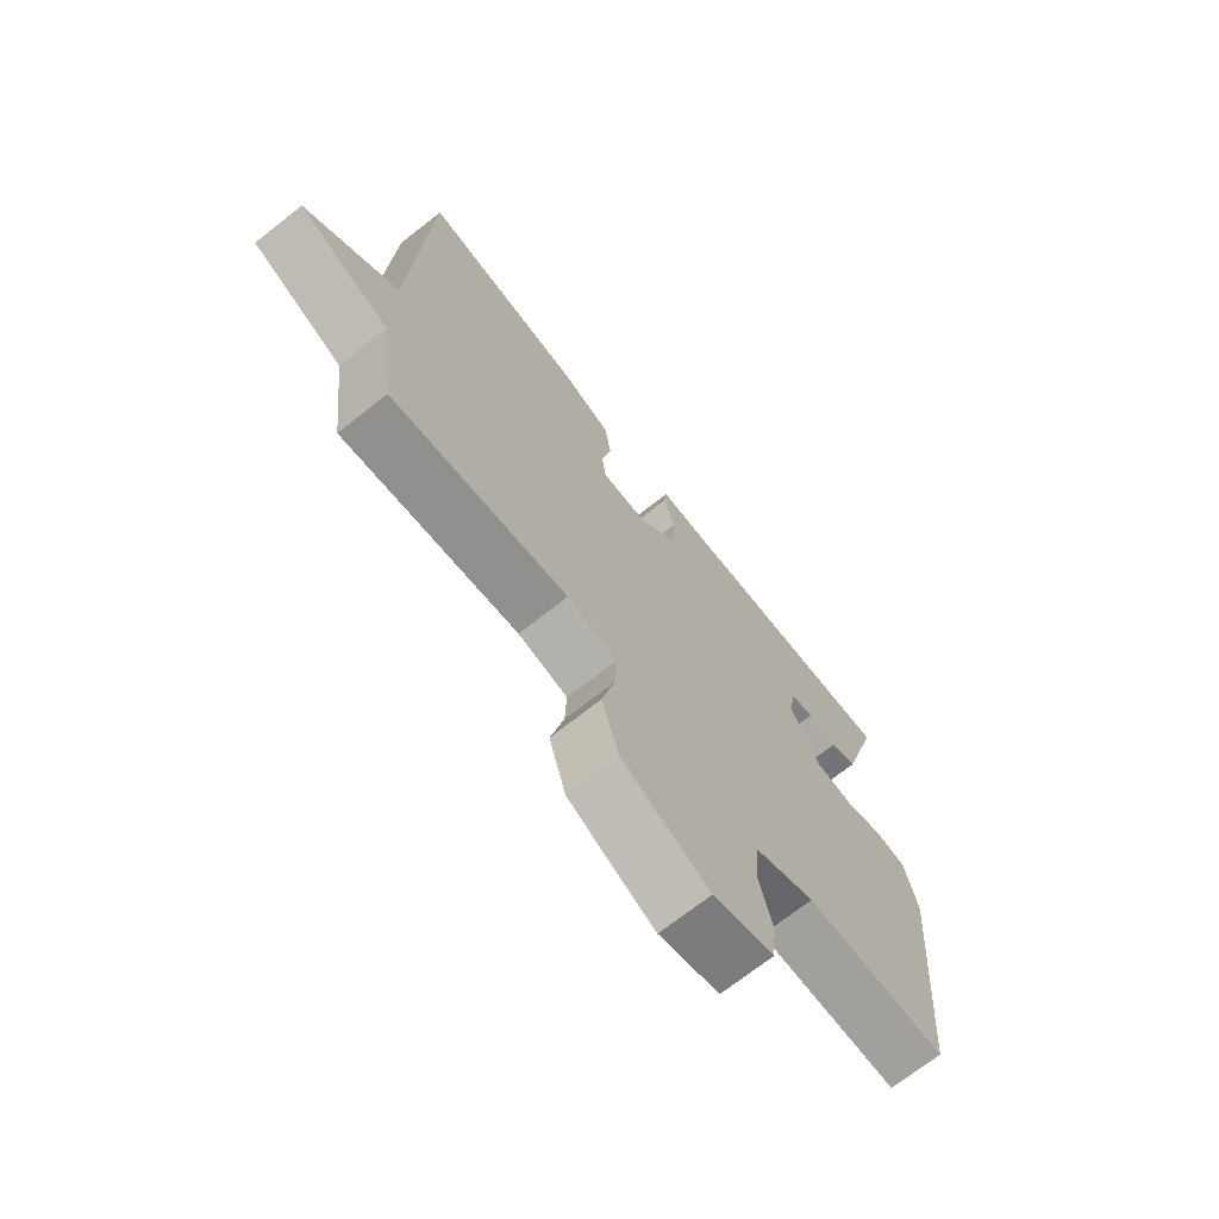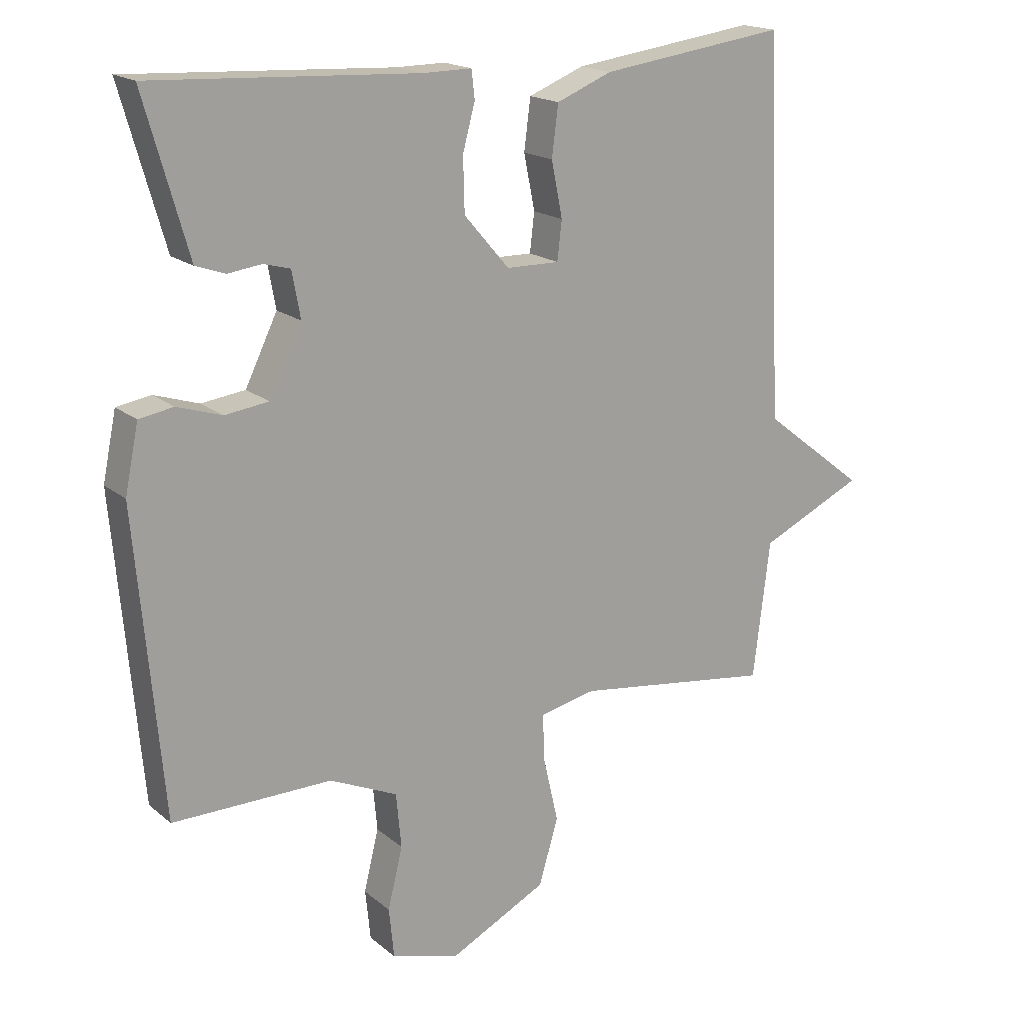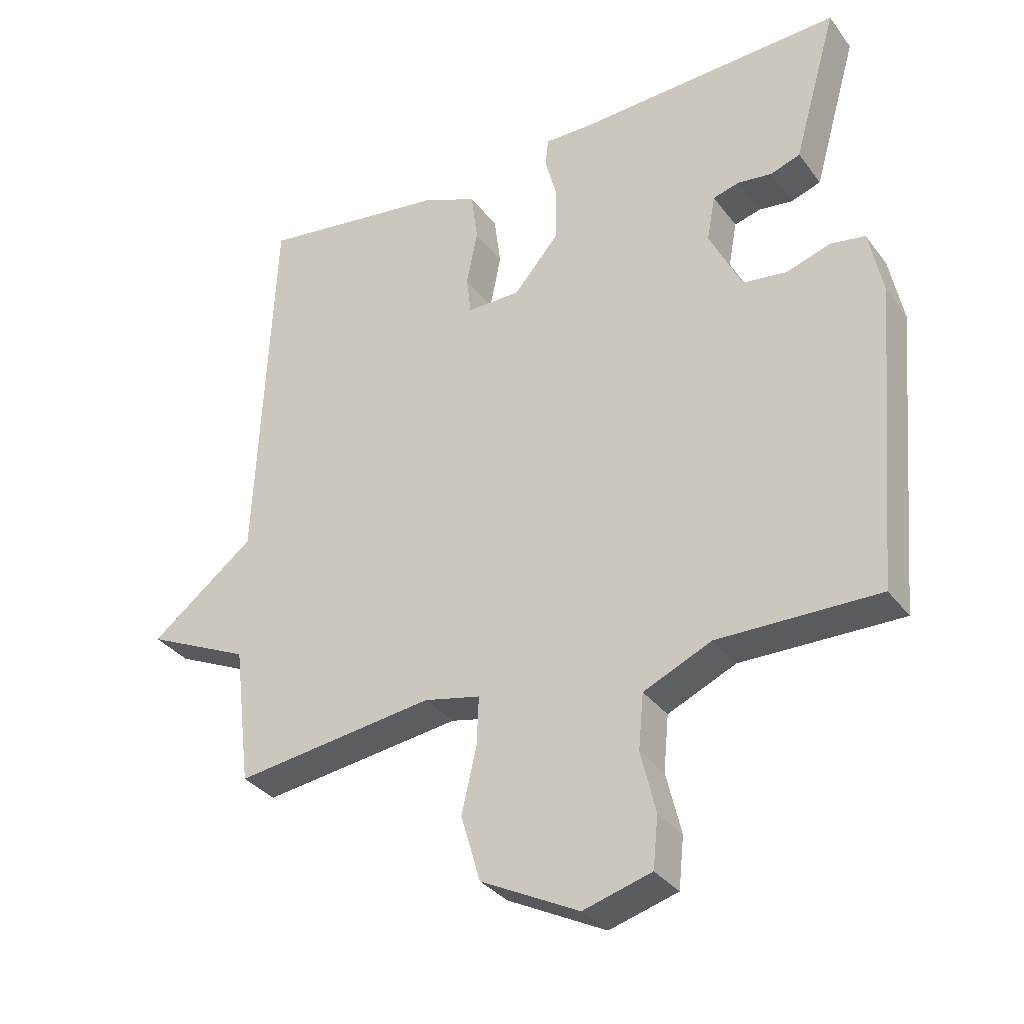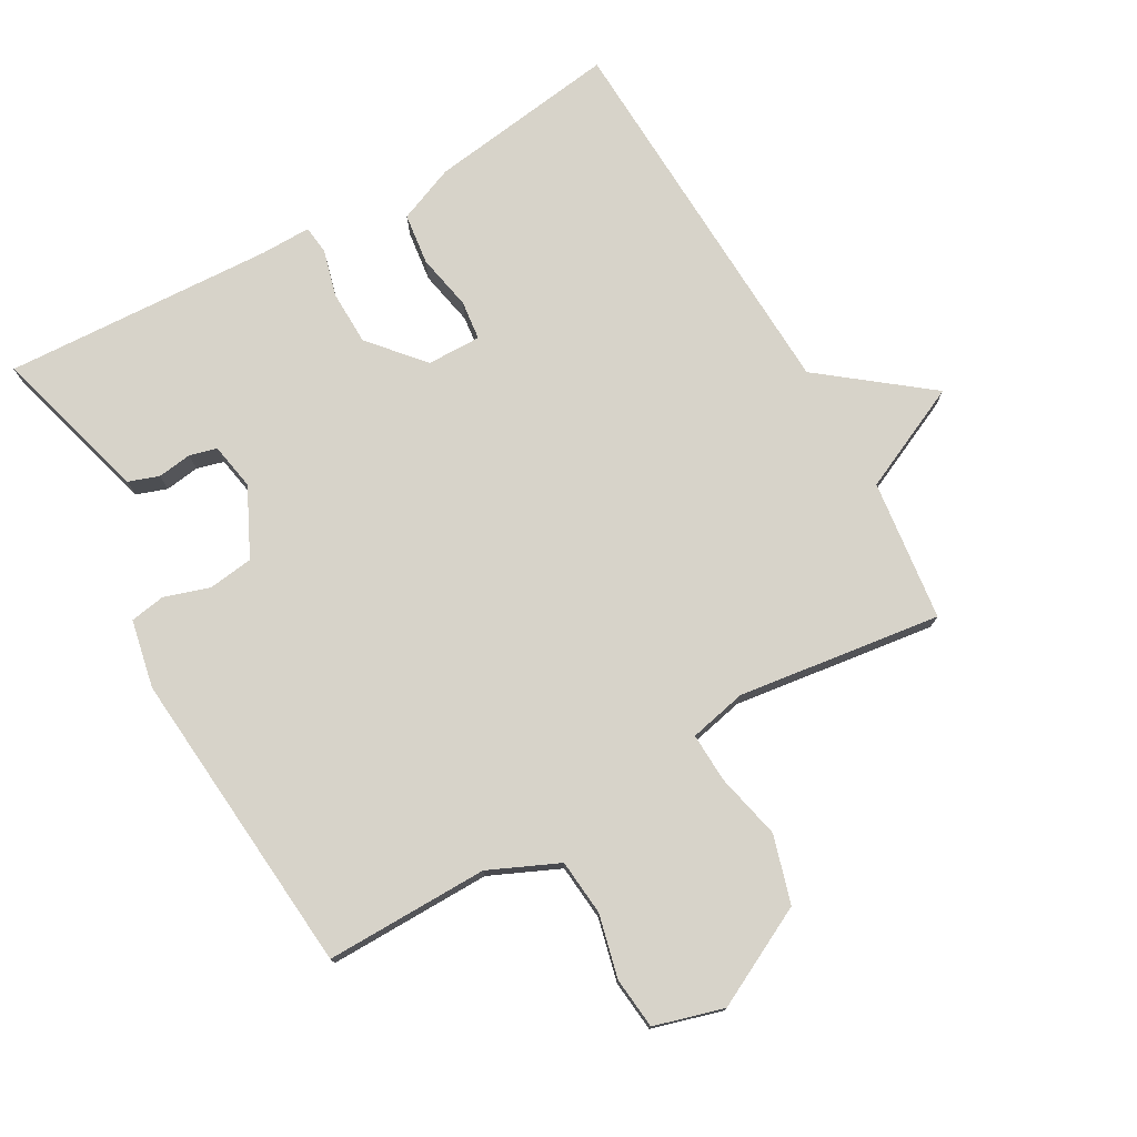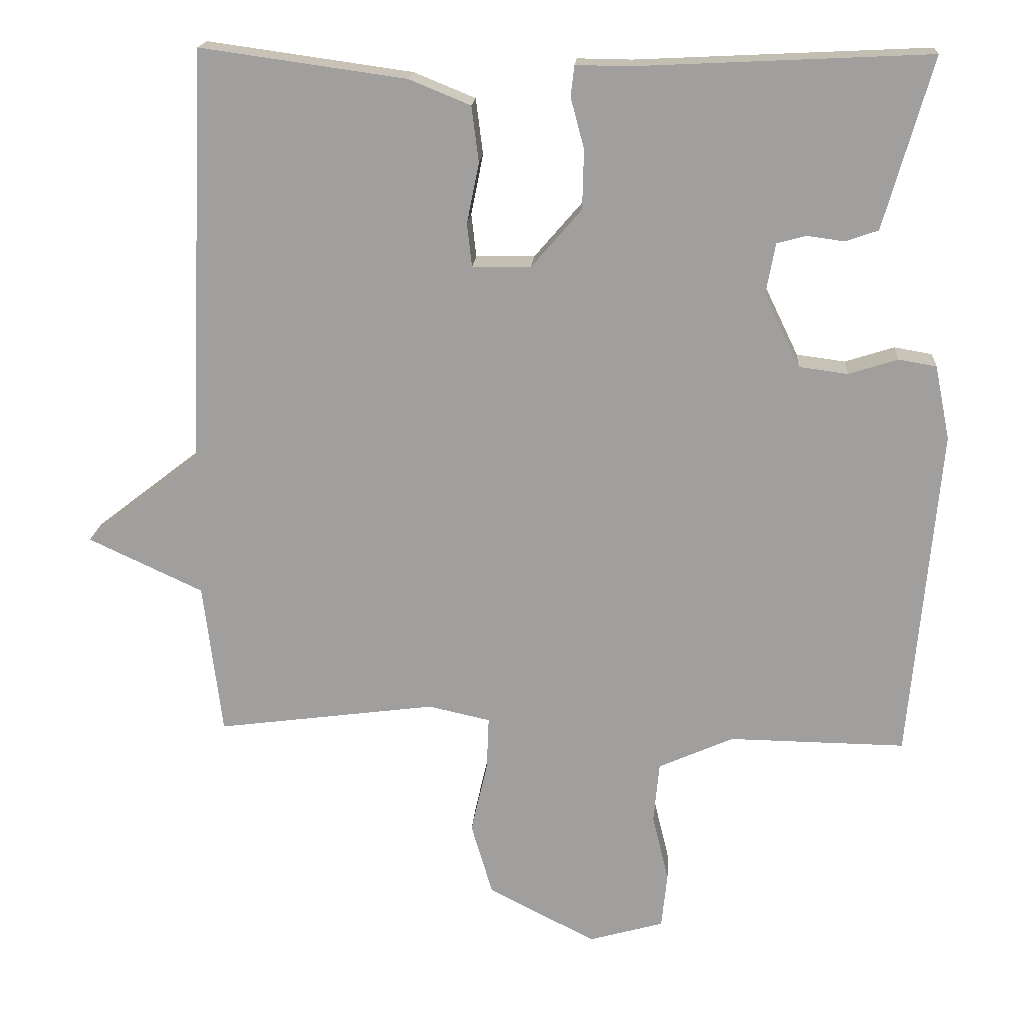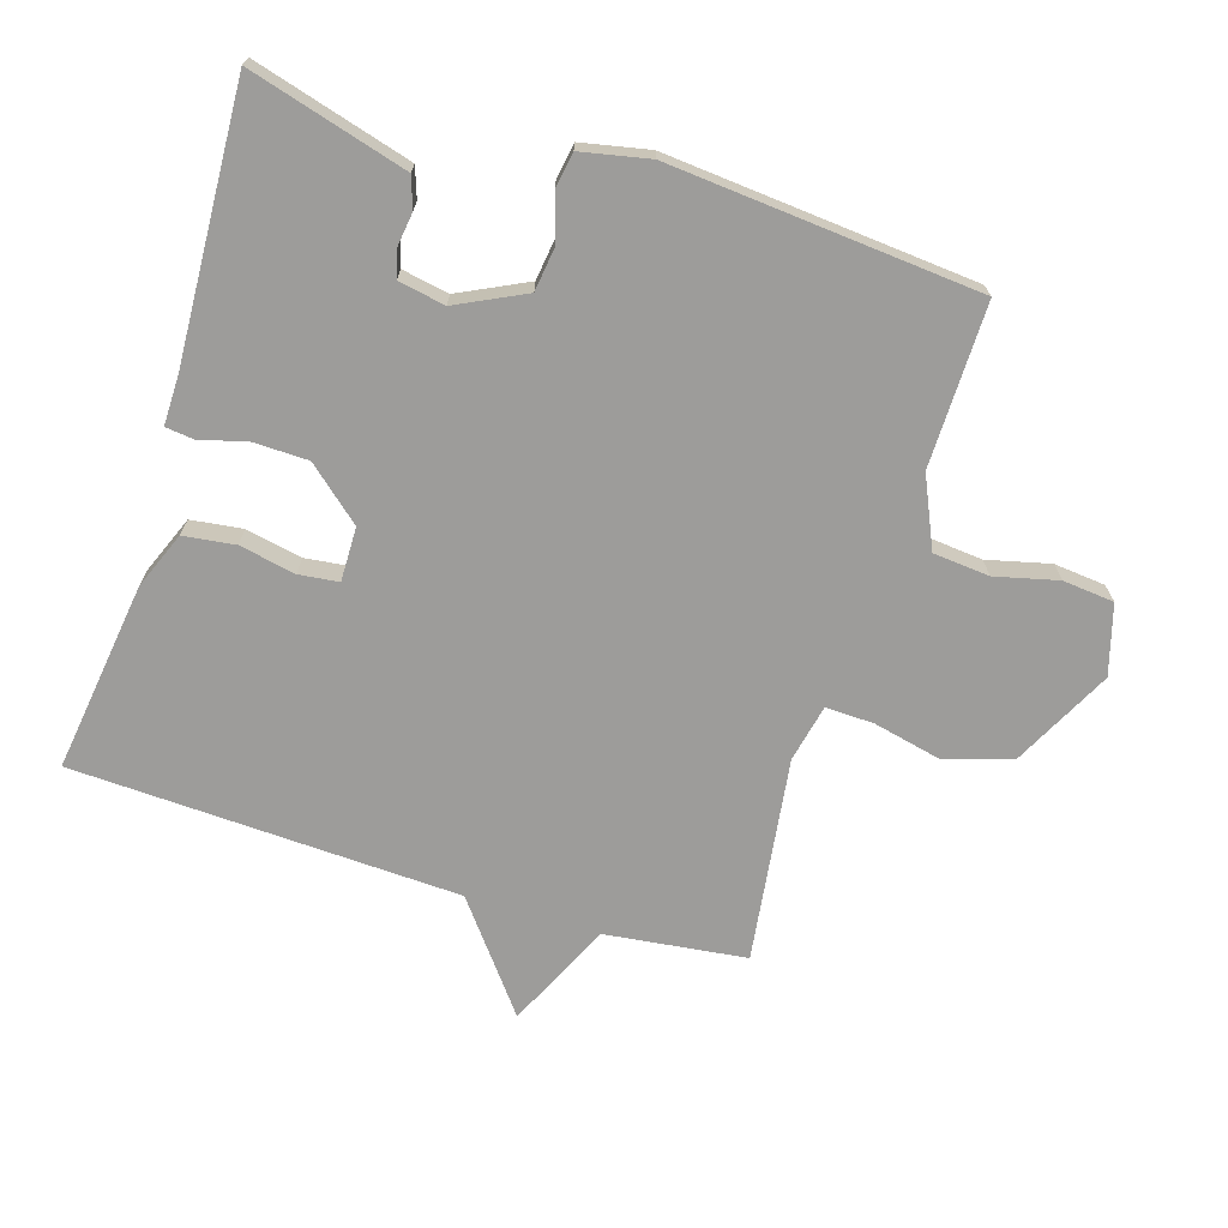
<metadata>
{"format":"obj","ext":"obj","renderer":"f3d","projection":"perspective","resolution":1024,"background":"white","views":[{"elev":-71.1,"azim":-51.8,"up":"+Z"},{"elev":17.8,"azim":147.2,"up":"+Z"},{"elev":-33.4,"azim":31.0,"up":"+Z"},{"elev":76.2,"azim":150.5,"up":"+Y"},{"elev":17.9,"azim":4.1,"up":"+Z"},{"elev":-70.2,"azim":72.8,"up":"+Y"}]}
</metadata>
<code>
v 0.5 0.07 0.5
v 0.455 0.07 0.342
v 0.432 0.07 0.261
v 0.386 0.07 0.245
v 0.334 0.07 0.252
v 0.293 0.07 0.241
v 0.28 0.07 0.17
v 0.33 0.07 0.067
v 0.398 0.07 0.058
v 0.467 0.07 0.08
v 0.52 0.07 0.071
v 0.541 0.07 -0.032
v 0.5 0.07 -0.5
v 0.253 0.07 -0.497
v 0.148 0.07 -0.544
v 0.14 0.07 -0.629
v 0.163 0.07 -0.724
v 0.155 0.07 -0.802
v 0.05 0.07 -0.832
v -0.101 0.07 -0.755
v -0.131 0.07 -0.653
v -0.108 0.07 -0.552
v -0.105 0.07 -0.478
v -0.192 0.07 -0.459
v -0.5 0.07 -0.5
v -0.526 0.07 -0.286
v -0.687 0.07 -0.211
v -0.526 0.07 -0.086
v -0.5 0.07 0.5
v -0.212 0.07 0.46
v -0.126 0.07 0.425
v -0.116 0.07 0.347
v -0.133 0.07 0.262
v -0.126 0.07 0.202
v -0.044 0.07 0.203
v 0.026 0.07 0.284
v 0.028 0.07 0.367
v 0.009 0.07 0.438
v 0.014 0.07 0.481
v 0.09 0.07 0.48
v 0.5 0 0.5
v 0.455 0 0.342
v 0.432 0 0.261
v 0.386 0 0.245
v 0.334 0 0.252
v 0.293 0 0.241
v 0.28 0 0.17
v 0.33 0 0.067
v 0.398 0 0.058
v 0.467 0 0.08
v 0.52 0 0.071
v 0.541 0 -0.032
v 0.5 0 -0.5
v 0.253 0 -0.497
v 0.148 0 -0.544
v 0.14 0 -0.629
v 0.163 0 -0.724
v 0.155 0 -0.802
v 0.05 0 -0.832
v -0.101 0 -0.755
v -0.131 0 -0.653
v -0.108 0 -0.552
v -0.105 0 -0.478
v -0.192 0 -0.459
v -0.5 0 -0.5
v -0.526 0 -0.286
v -0.687 0 -0.211
v -0.526 0 -0.086
v -0.5 0 0.5
v -0.212 0 0.46
v -0.126 0 0.425
v -0.116 0 0.347
v -0.133 0 0.262
v -0.126 0 0.202
v -0.044 0 0.203
v 0.026 0 0.284
v 0.028 0 0.367
v 0.009 0 0.438
v 0.014 0 0.481
v 0.09 0 0.48
f 37 38 39 40
f 40 1 2
f 37 40 2
f 36 37 2
f 35 36 2
f 31 32 33
f 30 31 33
f 29 30 33
f 28 29 33
f 28 33 34
f 28 34 35
f 27 28 35
f 26 27 35
f 24 25 26 35
f 20 21 22
f 19 20 22
f 18 19 22
f 17 18 22
f 16 17 22
f 15 16 22 23
f 14 15 23
f 14 23 24
f 13 14 24
f 12 13 24
f 11 12 24
f 10 11 24
f 9 10 24
f 2 3 4 5
f 2 5 6
f 35 2 6
f 24 35 6 7
f 8 9 24
f 7 8 24
f 80 79 78 77
f 42 41 80
f 42 80 77
f 42 77 76
f 42 76 75
f 73 72 71
f 73 71 70
f 73 70 69
f 73 69 68
f 74 73 68
f 75 74 68
f 75 68 67
f 75 67 66
f 75 66 65 64
f 62 61 60
f 62 60 59
f 62 59 58
f 62 58 57
f 62 57 56
f 63 62 56 55
f 63 55 54
f 64 63 54
f 64 54 53
f 64 53 52
f 64 52 51
f 64 51 50
f 64 50 49
f 45 44 43 42
f 46 45 42
f 46 42 75
f 47 46 75 64
f 64 49 48
f 64 48 47
f 1 41 42 2
f 2 42 43 3
f 3 43 44 4
f 4 44 45 5
f 5 45 46 6
f 6 46 47 7
f 7 47 48 8
f 8 48 49 9
f 9 49 50 10
f 10 50 51 11
f 11 51 52 12
f 12 52 53 13
f 13 53 54 14
f 14 54 55 15
f 15 55 56 16
f 16 56 57 17
f 17 57 58 18
f 18 58 59 19
f 19 59 60 20
f 20 60 61 21
f 21 61 62 22
f 22 62 63 23
f 23 63 64 24
f 24 64 65 25
f 25 65 66 26
f 26 66 67 27
f 27 67 68 28
f 28 68 69 29
f 29 69 70 30
f 30 70 71 31
f 31 71 72 32
f 32 72 73 33
f 33 73 74 34
f 34 74 75 35
f 35 75 76 36
f 36 76 77 37
f 37 77 78 38
f 38 78 79 39
f 39 79 80 40
f 40 80 41 1

</code>
